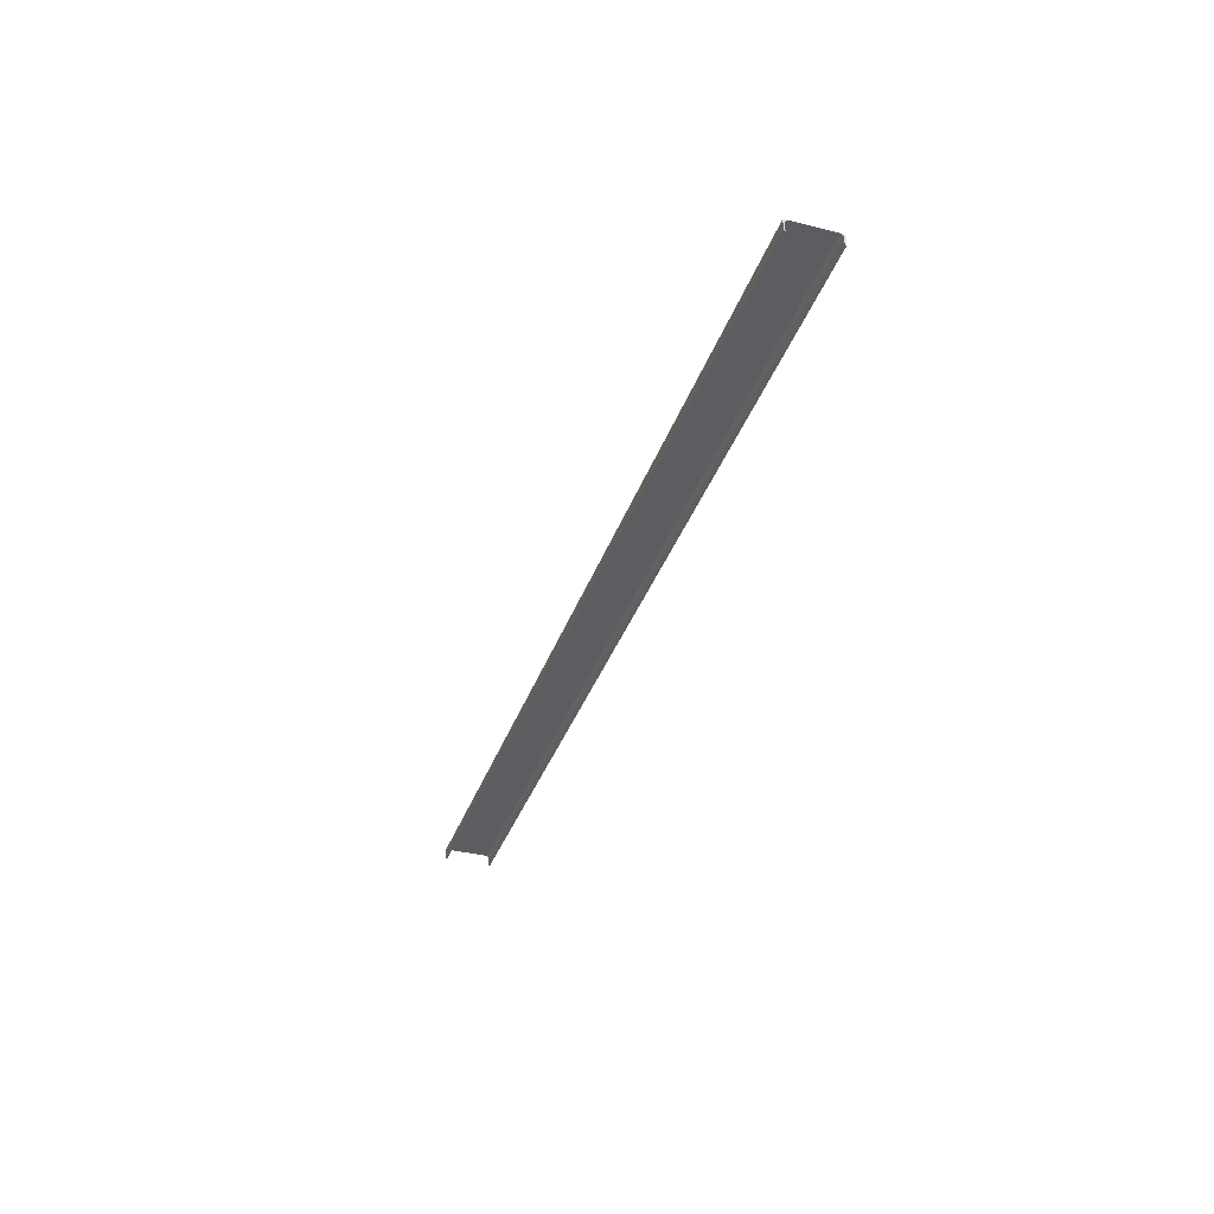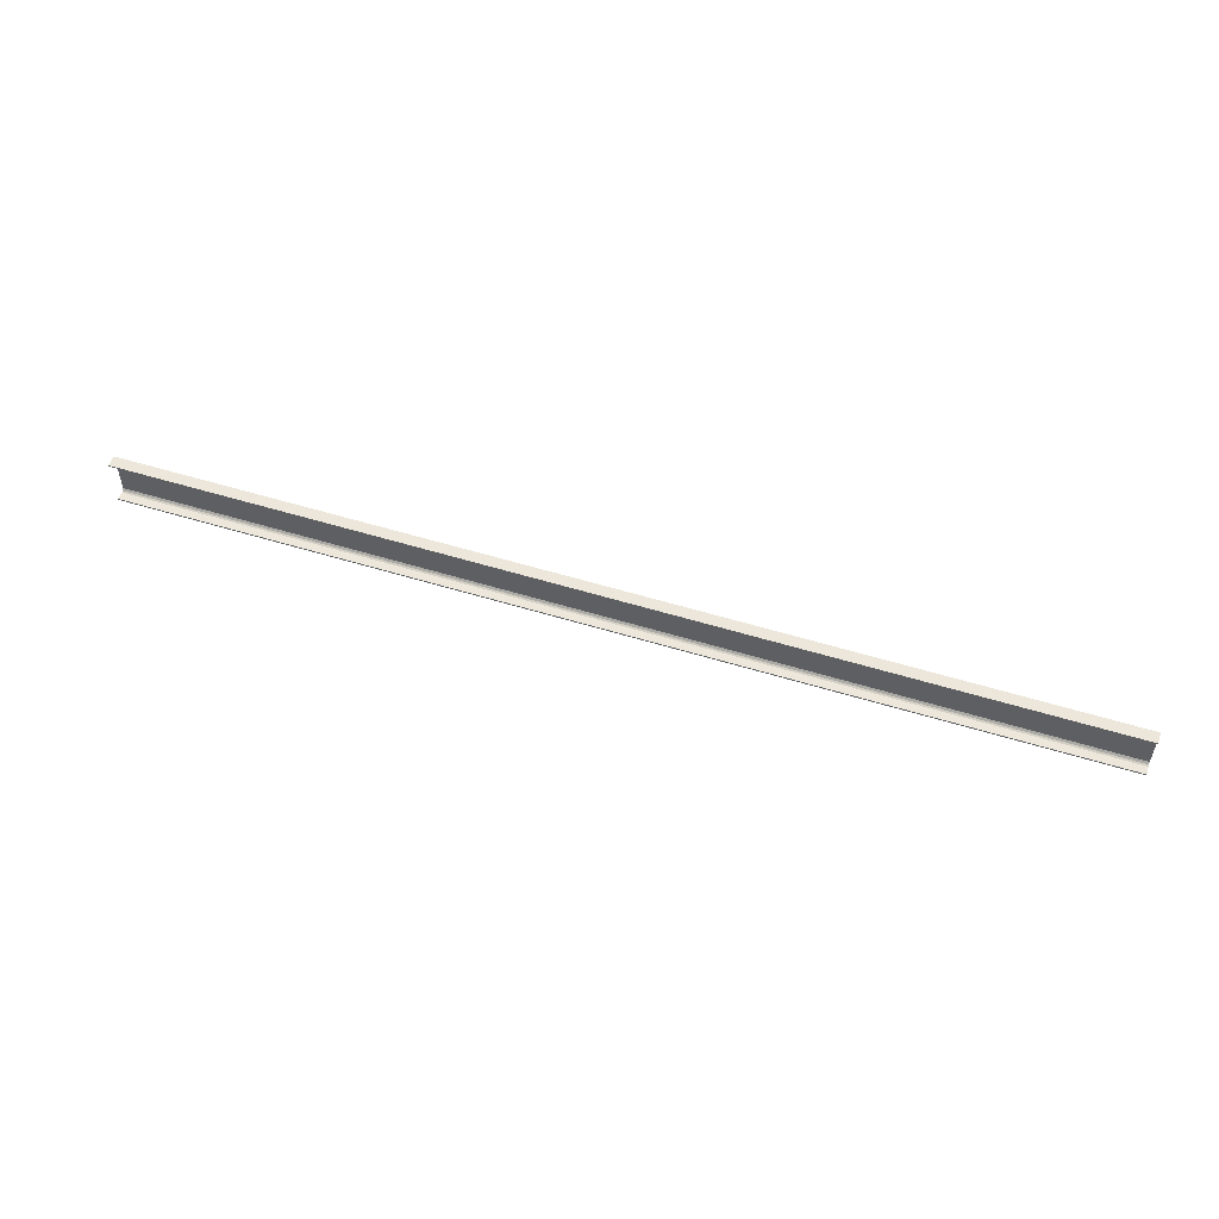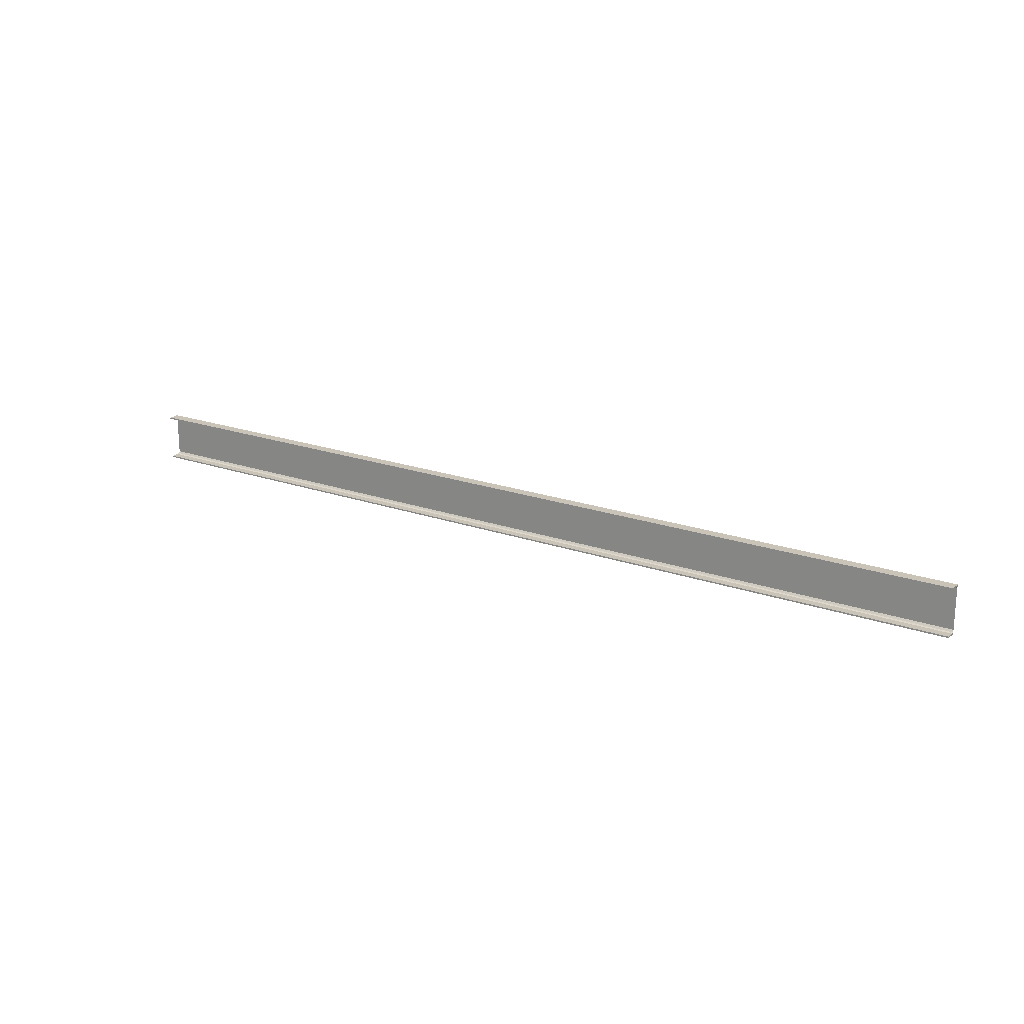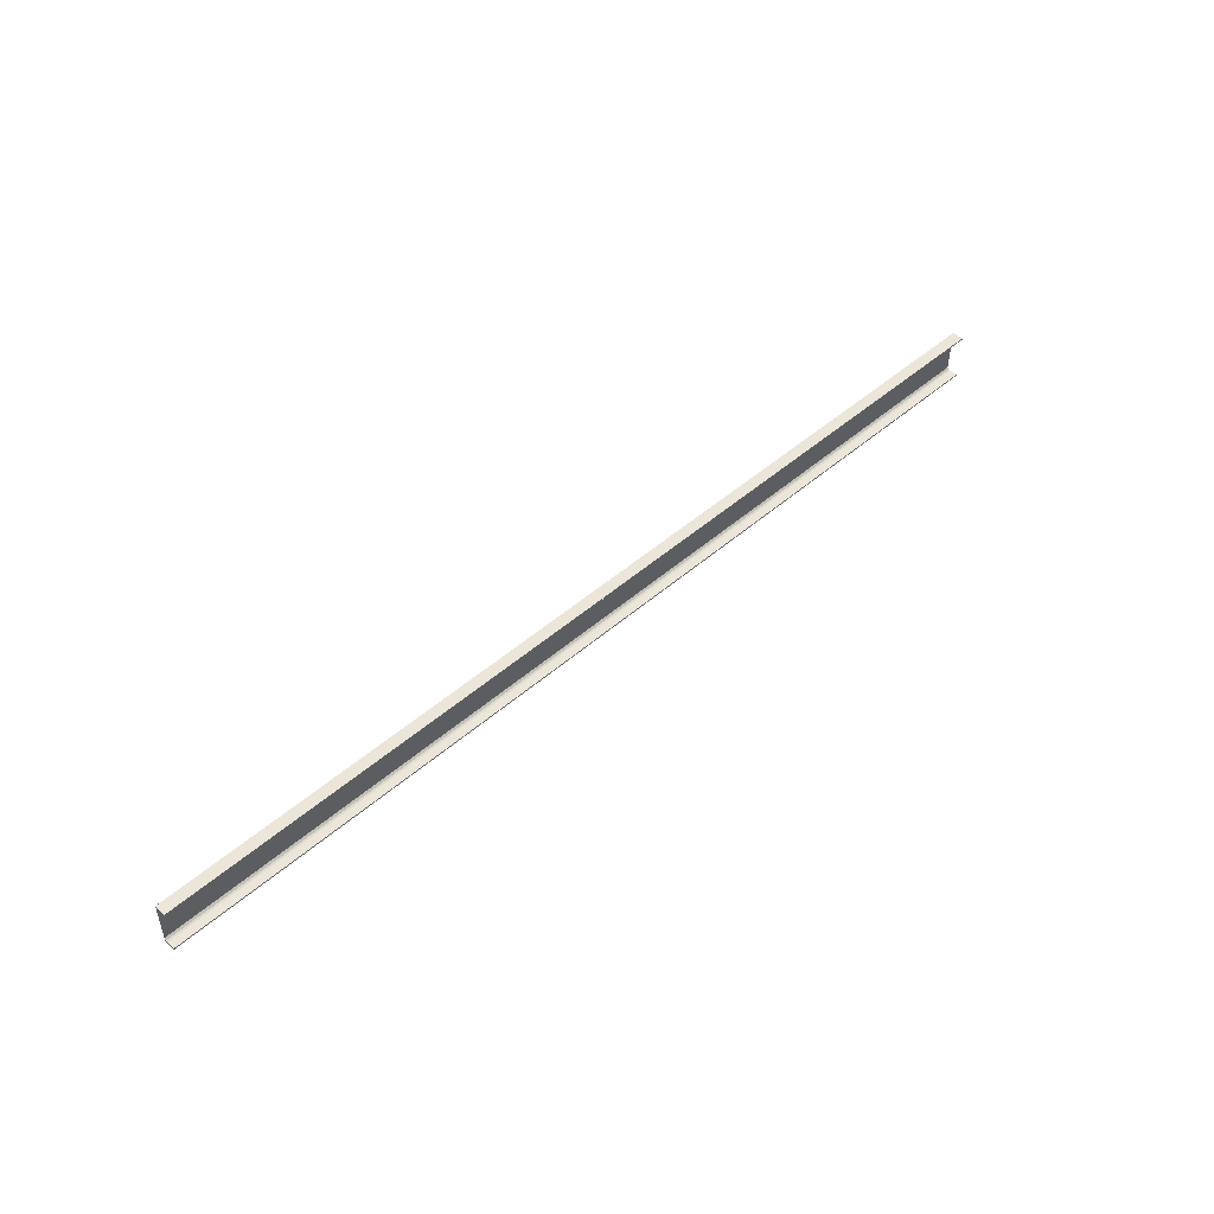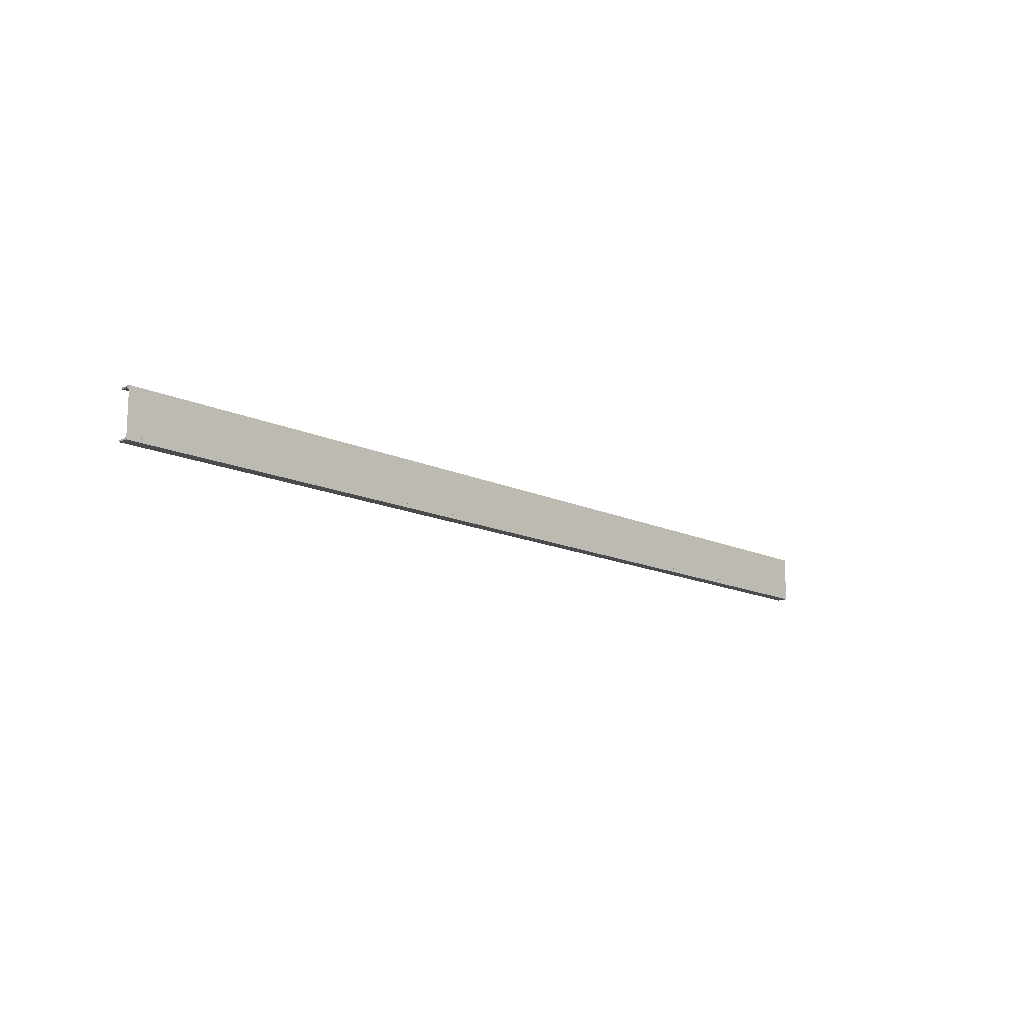
<metadata>
{"format":"obj","ext":"obj","renderer":"f3d","projection":"perspective","resolution":1024,"background":"white","views":[{"elev":-36.1,"azim":71.9,"up":"+Y"},{"elev":53.1,"azim":18.4,"up":"+Z"},{"elev":19.9,"azim":33.5,"up":"+Z"},{"elev":48.3,"azim":-44.2,"up":"+Z"},{"elev":-14.2,"azim":134.0,"up":"+Z"}]}
</metadata>
<code>
o 622
v 2205 1856 14
v 2205 1856 13.99
v 2205 1856 14
v 2211 1856 14
v 2211 1856 14
v 2205 1856 13.99
v 2211 1856 13.99
v 2211 1856 13.99
v 2211 1856 13.99
v 2211 1856 14
v 2205 1856 14
v 2211 1856 13.99
v 2211 1856 14
v 2205 1856 13.99
v 2211 1856 13.99
v 2205 1856 13.99
v 2211 1856 13.7
v 2211 1856 14
v 2205 1856 13.98
v 2205 1856 13.99
v 2205 1856 14
v 2205 1856 13.99
v 2211 1856 13.7
v 2205 1856 13.7
v 2205 1856 13.7
v 2211 1856 13.7
v 2205 1856 13.71
v 2205 1856 13.7
v 2211 1856 13.71
v 2211 1856 13.71
v 2205 1856 13.71
v 2211 1856 13.7
v 2205 1856 13.71
v 2211 1856 13.71
v 2205 1856 13.7
v 2205 1856 13.7
v 2205 1856 13.71
v 2211 1856 13.71
v 2205 1856 13.71
v 2211 1856 13.73
v 2211 1856 13.71
v 2211 1856 13.71
v 2211 1856 13.71
v 2205 1856 13.71
v 2205 1856 13.7
v 2205 1856 13.73
v 2205 1856 13.99
v 2211 1856 13.99
v 2211 1856 14
v 2211 1856 13.98
v 2211 1856 13.99
v 2205 1856 13.98
v 2211 1856 13.98
v 2205 1856 13.73
v 2211 1856 13.98
v 2211 1856 13.73
v 2205 1856 13.71
v 2205 1856 13.73
f 1 2 3
f 1 4 5
f 6 4 3
f 7 4 8
f 6 9 8
f 10 2 8
f 10 11 3
f 10 12 13
f 12 2 14
f 15 14 16
f 17 11 18
f 19 15 20
f 20 21 19
f 22 21 20
f 6 21 22
f 21 23 24
f 25 23 26
f 25 27 28
f 27 29 30
f 25 29 31
f 32 29 26
f 33 30 34
f 32 35 36
f 37 35 31
f 38 35 26
f 38 39 31
f 40 33 41
f 41 17 40
f 38 17 42
f 42 17 41
f 43 44 39
f 45 39 44
f 45 44 46
f 47 48 9
f 49 9 48
f 49 48 50
f 51 52 53
f 54 55 52
f 55 54 56
f 57 56 58

</code>
